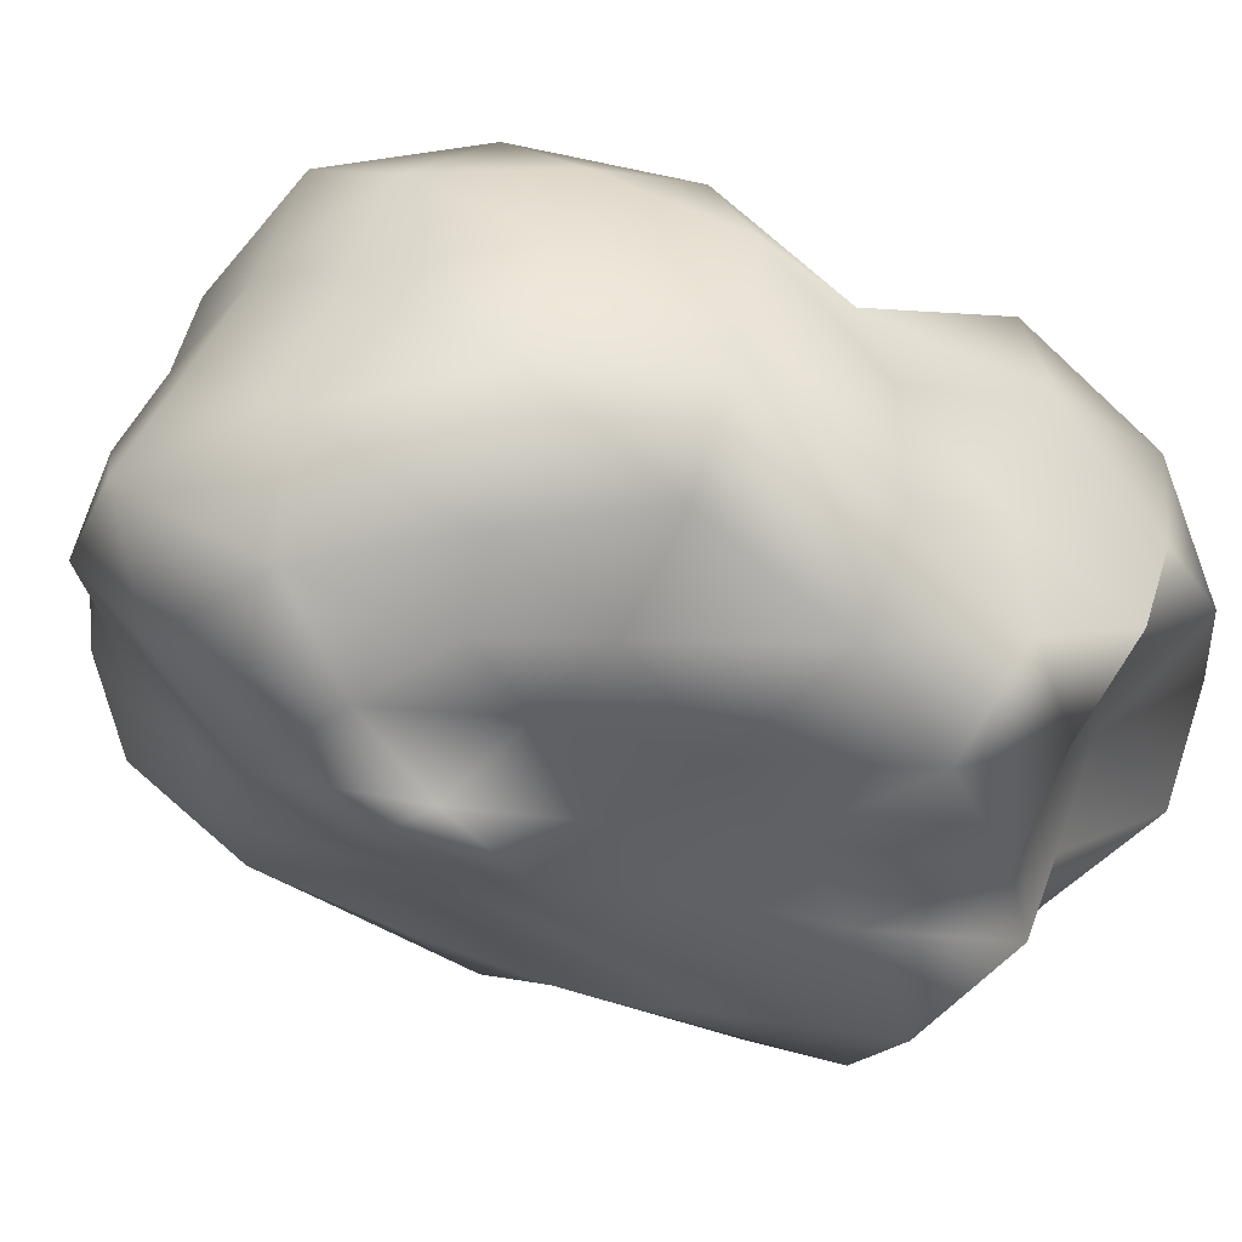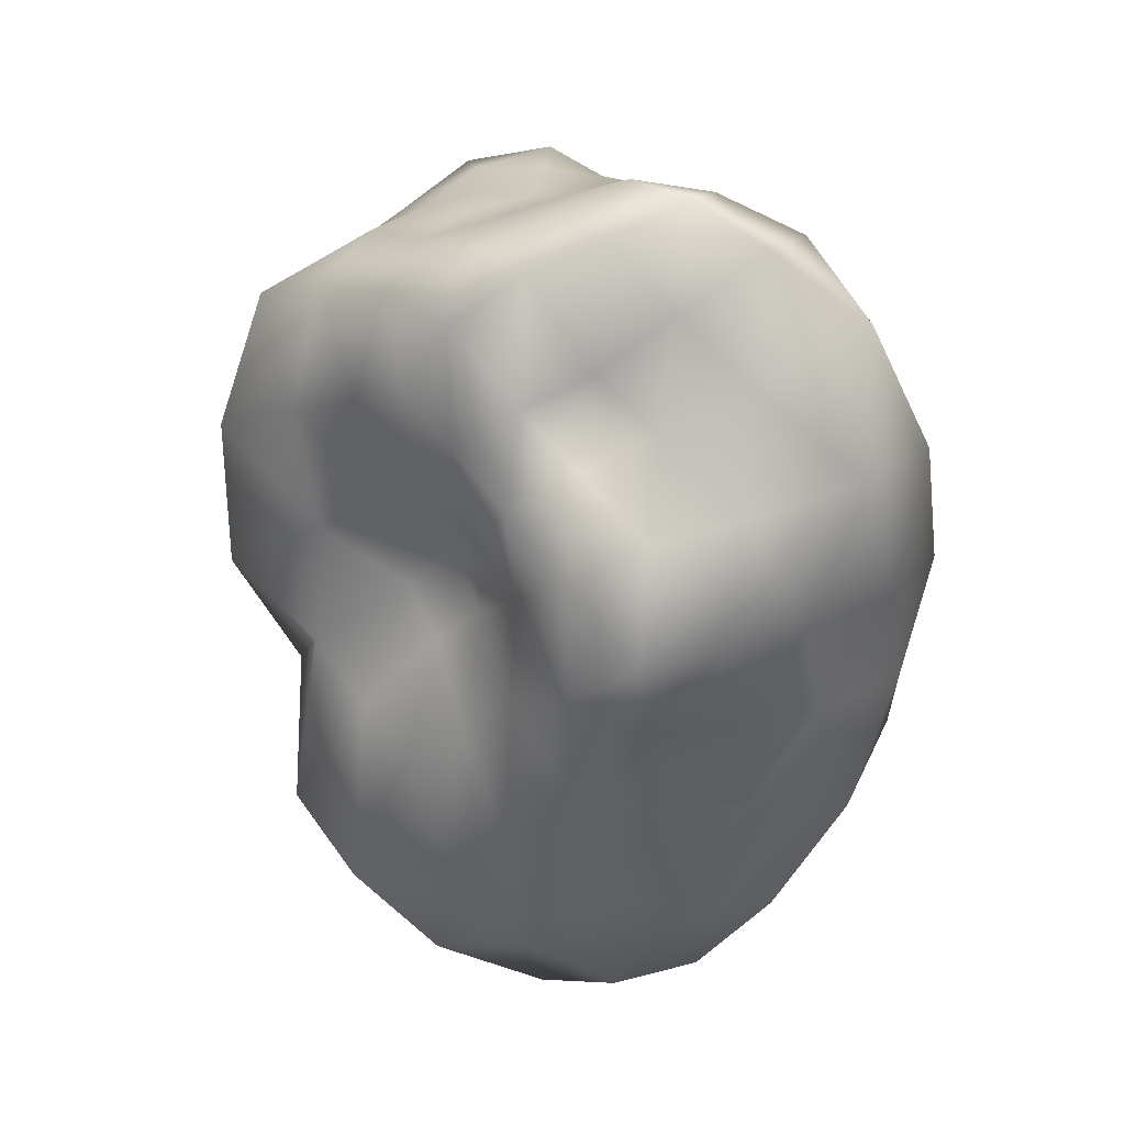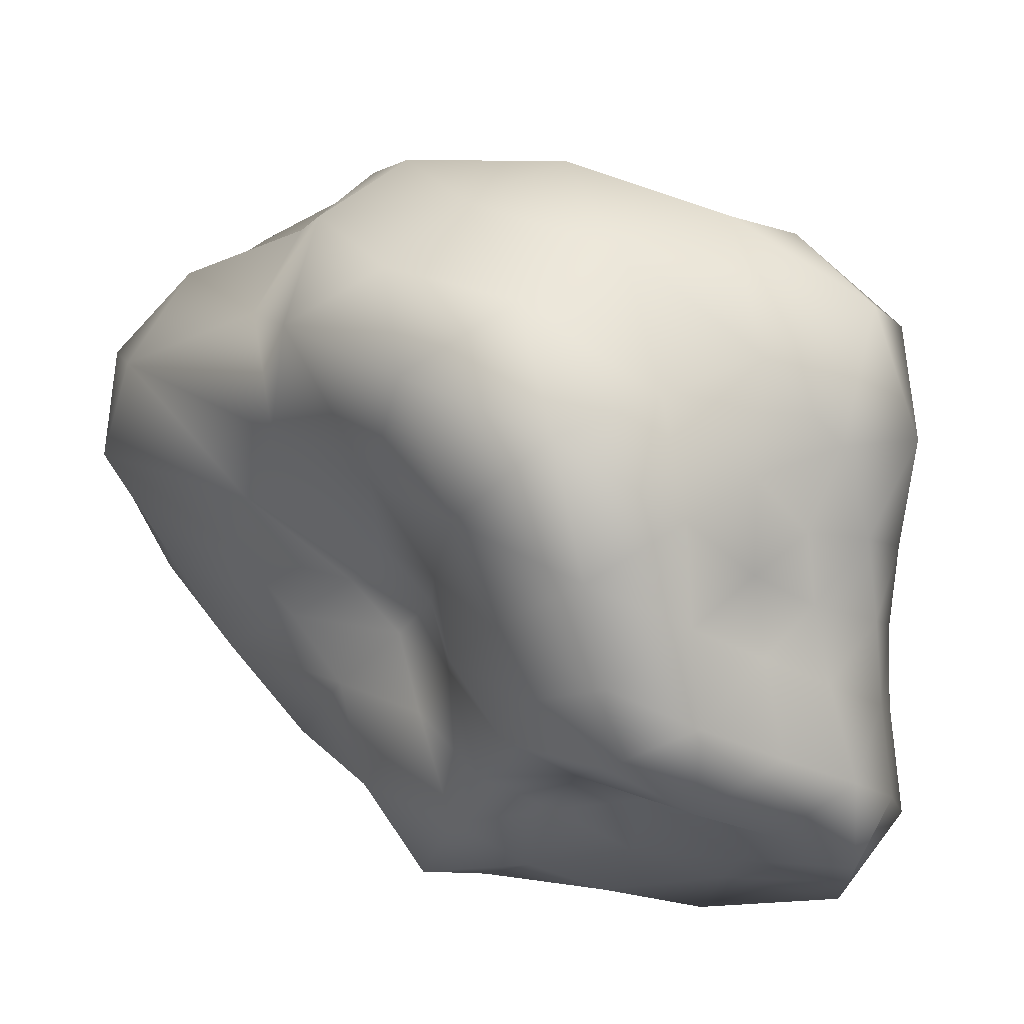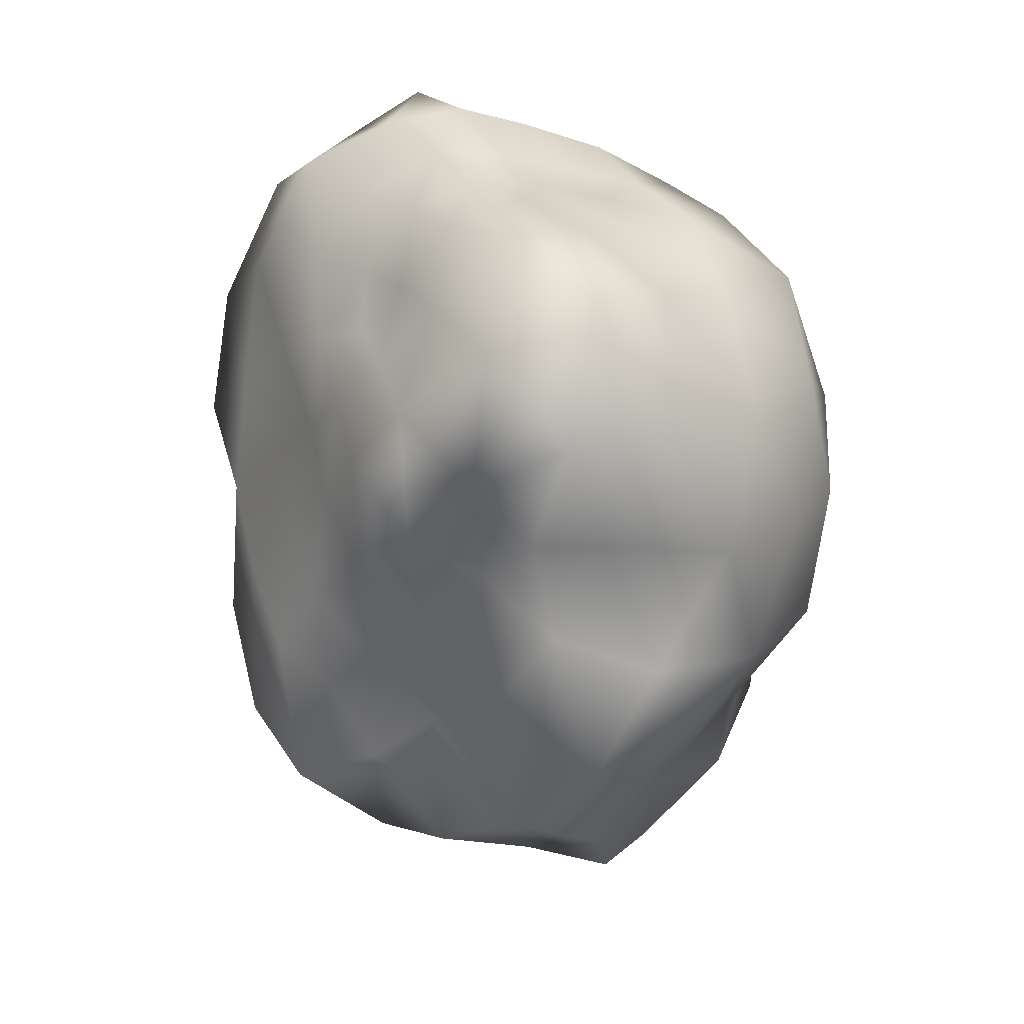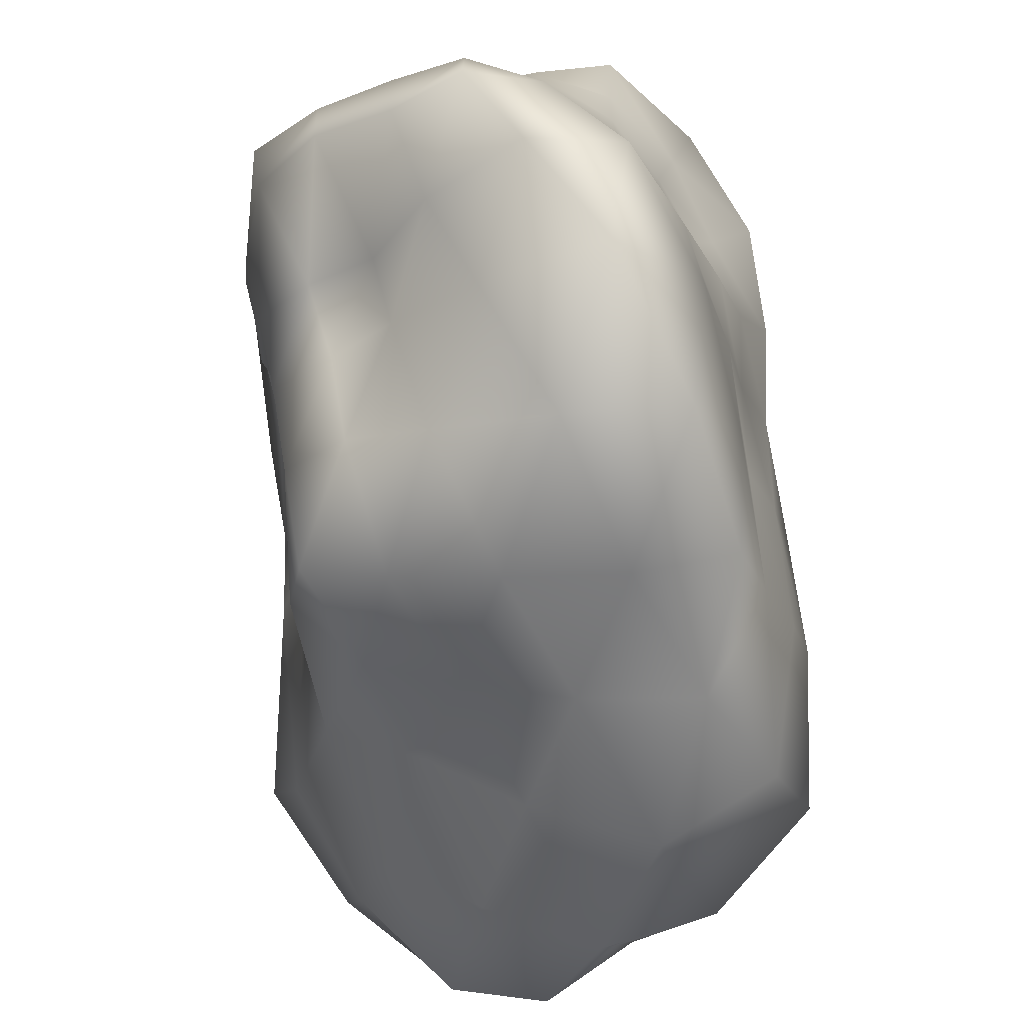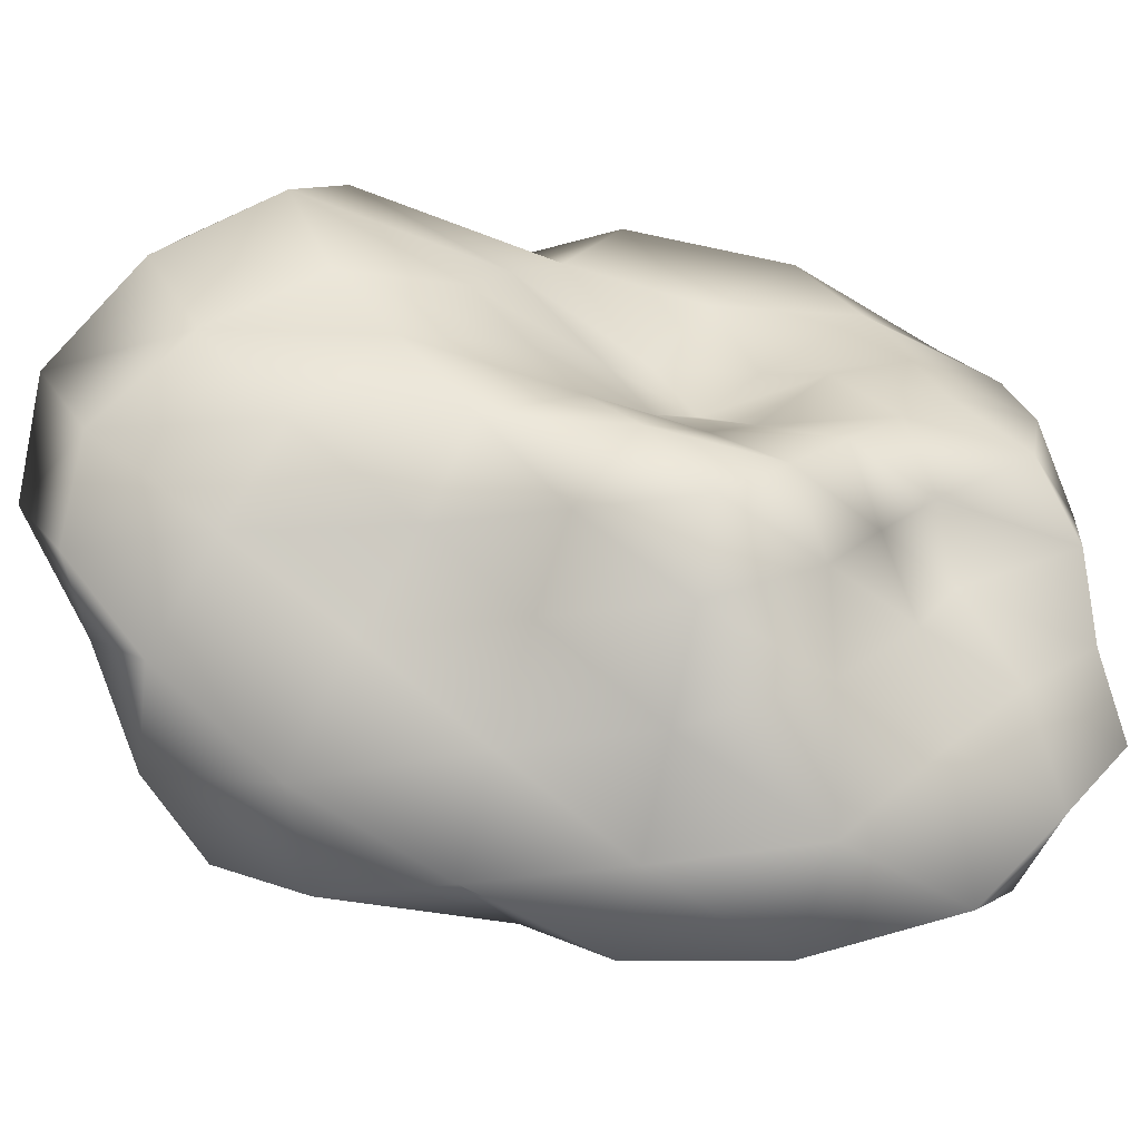
<metadata>
{"format":"obj","ext":"obj","renderer":"f3d","projection":"perspective","resolution":1024,"background":"white","views":[{"elev":63.7,"azim":-76.0,"up":"+Z"},{"elev":29.8,"azim":138.0,"up":"+Y"},{"elev":23.7,"azim":140.0,"up":"+Z"},{"elev":22.9,"azim":-37.8,"up":"+Y"},{"elev":-69.1,"azim":-175.1,"up":"+Z"},{"elev":-72.4,"azim":78.1,"up":"+Z"}]}
</metadata>
<code>
g object
v -45.07 -2.362e-05 145.8
v -79.12 63.35 154.4
v -75.13 -2.532e-05 121.6
v -29.78 71.84 174.3
v -55.31 132.9 144.8
v 0 -3.33e-05 187.9
v -20.82 150.7 96.14
v 19.63 141.6 90.64
v 0 153.1 63.92
v 0 122.4 133.5
v 47.39 113.9 124.1
v 81.8 65.45 159.6
v 55.8 -2.925e-05 180.6
v 99.64 -3.35e-05 161.2
v 29.21 70.14 171
v -103.6 33.47 108.9
v -101.2 108.4 118.5
v -124.5 70.51 76.96
v -103.9 79.4 28.72
v -80.77 114.2 16.64
v -95.16 87.57 0
v -89.11 112.9 55.07
v -61.93 148.8 38.28
v -29.71 159.8 55.08
v -64.12 153.6 88.61
v -80.77 114.2 16.64
v -80.57 113.9 -16.6
v -95.16 87.57 0
v -61.29 146.8 0
v -62.22 149.1 -38.45
v -61.29 146.8 0
v -33.28 179 -61.7
v 0 187.4 -38.95
v 0 189.7 -78.96
v -31.75 170.8 -19.62
v 0 169.5 0
v 0 158.6 33.01
v -30.86 165.9 19.08
v 0 169.5 0
v -30.86 165.9 19.08
v 0 169.5 0
v 28.16 150.8 52.22
v 29.89 160.1 18.48
v 0 169.5 0
v 62.79 150.8 38.81
v 32.01 172.1 -59.35
v 33.03 176.7 -20.41
v 66.71 160 -41.23
v 0 169.5 0
v 95.45 135.6 -19.66
v 100.6 141.9 20.72
v 107.3 98.62 0
v 68.01 162.9 0
v 0 169.5 0
v 59.39 142.2 82.07
v 112.4 85.23 31.08
v 103.9 131.4 64.23
v 118.8 67.14 73.41
v 123.8 39.87 130.2
v 101.7 109.2 119.1
v 106.4 48.65 0
v 94.71 24.02 26.18
v 77.56 -1.374e-05 0
v 90.91 -41.48 0
v 114.8 -87.15 31.72
v 112.5 -103.3 0
v 89.06 -22.62 24.62
v 114.8 -65.17 70.93
v 123.9 -39.94 130.2
v 110.2 -2.284e-05 68.12
v 101.7 77.48 -28.11
v 84.93 21.53 -23.48
v 95.42 54.18 -58.97
v 90.47 29.23 -95.1
v 94.72 -30.49 -99.56
v 84.42 -2.836e-05 -136.6
v 85.36 -1.778e-05 -52.76
v 91.21 -51.79 -56.37
v 99.89 -75.69 -27.61
v 80.31 -20.37 -22.2
v 19.55 140.6 -90.3
v 45.82 109.9 -63.32
v 38.31 91.73 -100.3
v 61.08 48.93 -119.2
v 66.79 72.02 -78.2
v 76.09 96.26 -47.03
v -22.99 166.3 -106.2
v 0 110.9 -120.7
v -55.01 132.2 -144
v -82.5 65.96 -161
v -52.53 -2.75e-05 -170
v -97.65 -3.281e-05 -158
v -28.76 69.1 -168.4
v 0 -2.898e-05 -163.6
v 47.12 -2.475e-05 -152.5
v 24.34 58.41 -142.5
v -79.99 -64.31 -156.1
v -25.81 -62.09 -151.1
v -56.66 -136 -148.3
v -27.3 -196.4 -126.1
v 24.66 -177.9 -113.9
v 0 -238.1 -99.24
v 0 -120.4 -131.2
v 42.92 -103.7 -112.4
v 63.6 -51 -124.1
v 23.63 -56.65 -138.3
v 44.29 -238.2 -82.13
v 67.05 -161.9 -92.66
v 84.99 -204.4 -52.53
v 112.4 -158.6 -23.15
v 101.1 -127.8 -62.45
v 85.68 -91.75 -100.3
v 0 -262 -54.66
v 49.28 -265.1 -30.46
v 0 -225.3 0
v 0 -223.7 46.66
v 43.4 -234.1 80.46
v 0 -231 96.2
v 48.37 -259.7 29.89
v 94.45 -226.7 58.38
v 0 -225.3 0
v 130.7 -184.2 26.92
v 97.51 -233.9 0
v 0 -225.3 0
v -41.55 -223.1 -77.04
v -41.16 -221.4 -25.44
v -80.64 -194.5 -49.84
v 0 -225.3 0
v -128.8 -181.7 -26.53
v -108.8 -153.7 22.42
v -123.5 -113.8 0
v -108.8 -153.7 22.42
v -89.83 -215.9 0
v -84.23 -203.2 52.06
v -89.83 -215.9 0
v -40.04 -214.6 74.23
v -38.85 -208.6 24.01
v 0 -225.3 0
v -38.85 -208.6 24.01
v 0 -225.3 0
v -113.8 -86.57 31.45
v -123.5 -113.8 0
v -94.92 -121.1 58.66
v -107.7 -61.15 66.56
v -83.09 -26.7 87.33
v -65.92 -52.96 128.6
v -90.16 -96.58 105.6
v -56.57 -136.1 148.1
v -26.78 -192.6 123.7
v -72.34 -174.6 99.97
v -28.52 -68.6 167
v 84.04 -67.16 164
v 30.43 -73.2 178.1
v 52.38 -125.6 137.1
v 24.36 -175.5 112.5
v 0 -139.1 151.6
v 76.92 -184.7 106.3
v 96.05 -103.3 112.5
v 127.9 -162 79.02
v -113.1 51.95 0
v -126.9 32.16 35.08
v -121.8 -2.147e-05 0
v -119 -2.469e-05 73.53
v -129 -58.99 0
v -123.6 -31.49 34.16
v -103.1 78.19 -28.49
v -113.1 51.95 0
v -109.8 27.87 -30.34
v -121.8 -2.147e-05 0
v -103.1 58.46 -63.75
v -129 -58.99 0
v -132.7 -101 -36.69
v -121.3 -30.65 -33.54
v -123.8 -70.1 -76.54
v -109.7 -35.34 -115.3
v -103.4 33.38 -108.7
v -108.5 -2.256e-05 -67.04
v -87.74 111.4 -54.23
v -92.14 99.43 -107.9
v -65.69 157.4 -90.78
v -79.93 -192.3 -110.5
v -109.2 -117.2 -127.8
v -126.5 -160.4 -78.19
f 1 2 3
f 2 4 5
f 4 1 6
f 1 4 2
f 7 8 9
f 8 10 11
f 10 7 5
f 7 10 8
f 12 13 14
f 13 15 6
f 15 12 11
f 12 15 13
f 4 10 5
f 10 15 11
f 15 4 6
f 4 15 10
f 2 16 3
f 16 17 18
f 17 2 5
f 2 17 16
f 19 20 21
f 20 22 23
f 22 19 18
f 19 22 20
f 24 7 9
f 7 25 5
f 25 24 23
f 24 25 7
f 17 22 18
f 22 25 23
f 25 17 5
f 17 25 22
f 26 27 28
f 27 29 30
f 31 20 23
f 26 29 27
f 32 33 34
f 33 35 36
f 35 32 30
f 32 35 33
f 37 24 9
f 24 38 23
f 38 37 39
f 37 38 24
f 29 35 30
f 35 40 41
f 38 31 23
f 29 40 35
f 42 37 9
f 37 43 44
f 43 42 45
f 42 43 37
f 33 46 34
f 46 47 48
f 47 33 49
f 33 47 46
f 50 51 52
f 51 53 45
f 53 50 48
f 50 53 51
f 43 47 54
f 47 53 48
f 53 43 45
f 43 53 47
f 8 42 9
f 42 55 45
f 55 8 11
f 8 55 42
f 51 56 52
f 56 57 58
f 57 51 45
f 51 57 56
f 59 12 14
f 12 60 11
f 60 59 58
f 59 60 12
f 55 57 45
f 57 60 58
f 60 55 11
f 55 60 57
f 56 61 52
f 61 62 63
f 62 56 58
f 56 62 61
f 64 65 66
f 65 67 68
f 67 64 63
f 64 67 65
f 69 59 14
f 59 70 58
f 70 69 68
f 69 70 59
f 62 67 63
f 67 70 68
f 70 62 58
f 62 70 67
f 61 71 52
f 71 72 73
f 72 61 63
f 61 72 71
f 74 75 76
f 75 77 78
f 77 74 73
f 74 77 75
f 79 64 66
f 64 80 63
f 80 79 78
f 79 80 64
f 72 77 73
f 77 80 78
f 80 72 63
f 72 80 77
f 46 81 34
f 81 82 83
f 82 46 48
f 46 82 81
f 84 74 76
f 74 85 73
f 85 84 83
f 84 85 74
f 71 50 52
f 50 86 48
f 86 71 73
f 71 86 50
f 82 85 83
f 85 86 73
f 86 82 48
f 82 86 85
f 81 87 34
f 87 88 89
f 88 81 83
f 81 88 87
f 90 91 92
f 91 93 94
f 93 90 89
f 90 93 91
f 95 84 76
f 84 96 83
f 96 95 94
f 95 96 84
f 88 93 89
f 93 96 94
f 96 88 83
f 88 96 93
f 91 97 92
f 97 98 99
f 98 91 94
f 91 98 97
f 100 101 102
f 101 103 104
f 103 100 99
f 100 103 101
f 105 95 76
f 95 106 94
f 106 105 104
f 105 106 95
f 98 103 99
f 103 106 104
f 106 98 94
f 98 106 103
f 101 107 102
f 107 108 109
f 108 101 104
f 101 108 107
f 110 79 66
f 79 111 78
f 111 110 109
f 110 111 79
f 75 105 76
f 105 112 104
f 112 75 78
f 75 112 105
f 108 111 109
f 111 112 78
f 112 108 104
f 108 112 111
f 107 113 102
f 113 114 115
f 114 107 109
f 107 114 113
f 116 117 118
f 117 119 120
f 119 116 121
f 116 119 117
f 122 110 66
f 110 123 109
f 123 122 120
f 122 123 110
f 114 119 124
f 119 123 120
f 123 114 109
f 114 123 119
f 113 125 102
f 125 126 127
f 126 113 128
f 113 126 125
f 129 130 131
f 132 133 134
f 135 129 127
f 129 135 130
f 136 116 118
f 116 137 138
f 137 136 134
f 136 137 116
f 126 135 127
f 133 137 134
f 139 126 140
f 126 139 135
f 132 141 142
f 141 143 144
f 143 132 134
f 132 143 141
f 145 146 3
f 146 147 148
f 147 145 144
f 145 147 146
f 149 136 118
f 136 150 134
f 150 149 148
f 149 150 136
f 143 147 144
f 147 150 148
f 150 143 134
f 143 150 147
f 146 1 3
f 1 151 6
f 151 146 148
f 146 151 1
f 13 152 14
f 152 153 154
f 153 13 6
f 13 153 152
f 155 149 118
f 149 156 148
f 156 155 154
f 155 156 149
f 151 153 6
f 153 156 154
f 156 151 148
f 151 156 153
f 117 155 118
f 155 157 154
f 157 117 120
f 117 157 155
f 152 69 14
f 69 158 68
f 158 152 154
f 152 158 69
f 65 122 66
f 122 159 120
f 159 65 68
f 65 159 122
f 157 158 154
f 158 159 68
f 159 157 120
f 157 159 158
f 160 19 21
f 19 161 18
f 161 160 162
f 160 161 19
f 16 145 3
f 145 163 144
f 163 16 18
f 16 163 145
f 141 164 142
f 164 165 162
f 165 141 144
f 141 165 164
f 161 163 18
f 163 165 144
f 165 161 162
f 161 165 163
f 166 167 28
f 167 168 169
f 168 166 170
f 166 168 167
f 171 172 131
f 172 173 174
f 173 171 169
f 171 173 172
f 175 176 92
f 176 177 170
f 177 175 174
f 175 177 176
f 168 173 169
f 173 177 174
f 177 168 170
f 168 177 173
f 27 166 28
f 166 178 170
f 178 27 30
f 27 178 166
f 176 90 92
f 90 179 89
f 179 176 170
f 176 179 90
f 87 32 34
f 32 180 30
f 180 87 89
f 87 180 32
f 178 179 170
f 179 180 89
f 180 178 30
f 178 180 179
f 125 100 102
f 100 181 99
f 181 125 127
f 125 181 100
f 97 175 92
f 175 182 174
f 182 97 99
f 97 182 175
f 172 129 131
f 129 183 127
f 183 172 174
f 172 183 129
f 181 182 99
f 182 183 174
f 183 181 127
f 181 183 182

</code>
